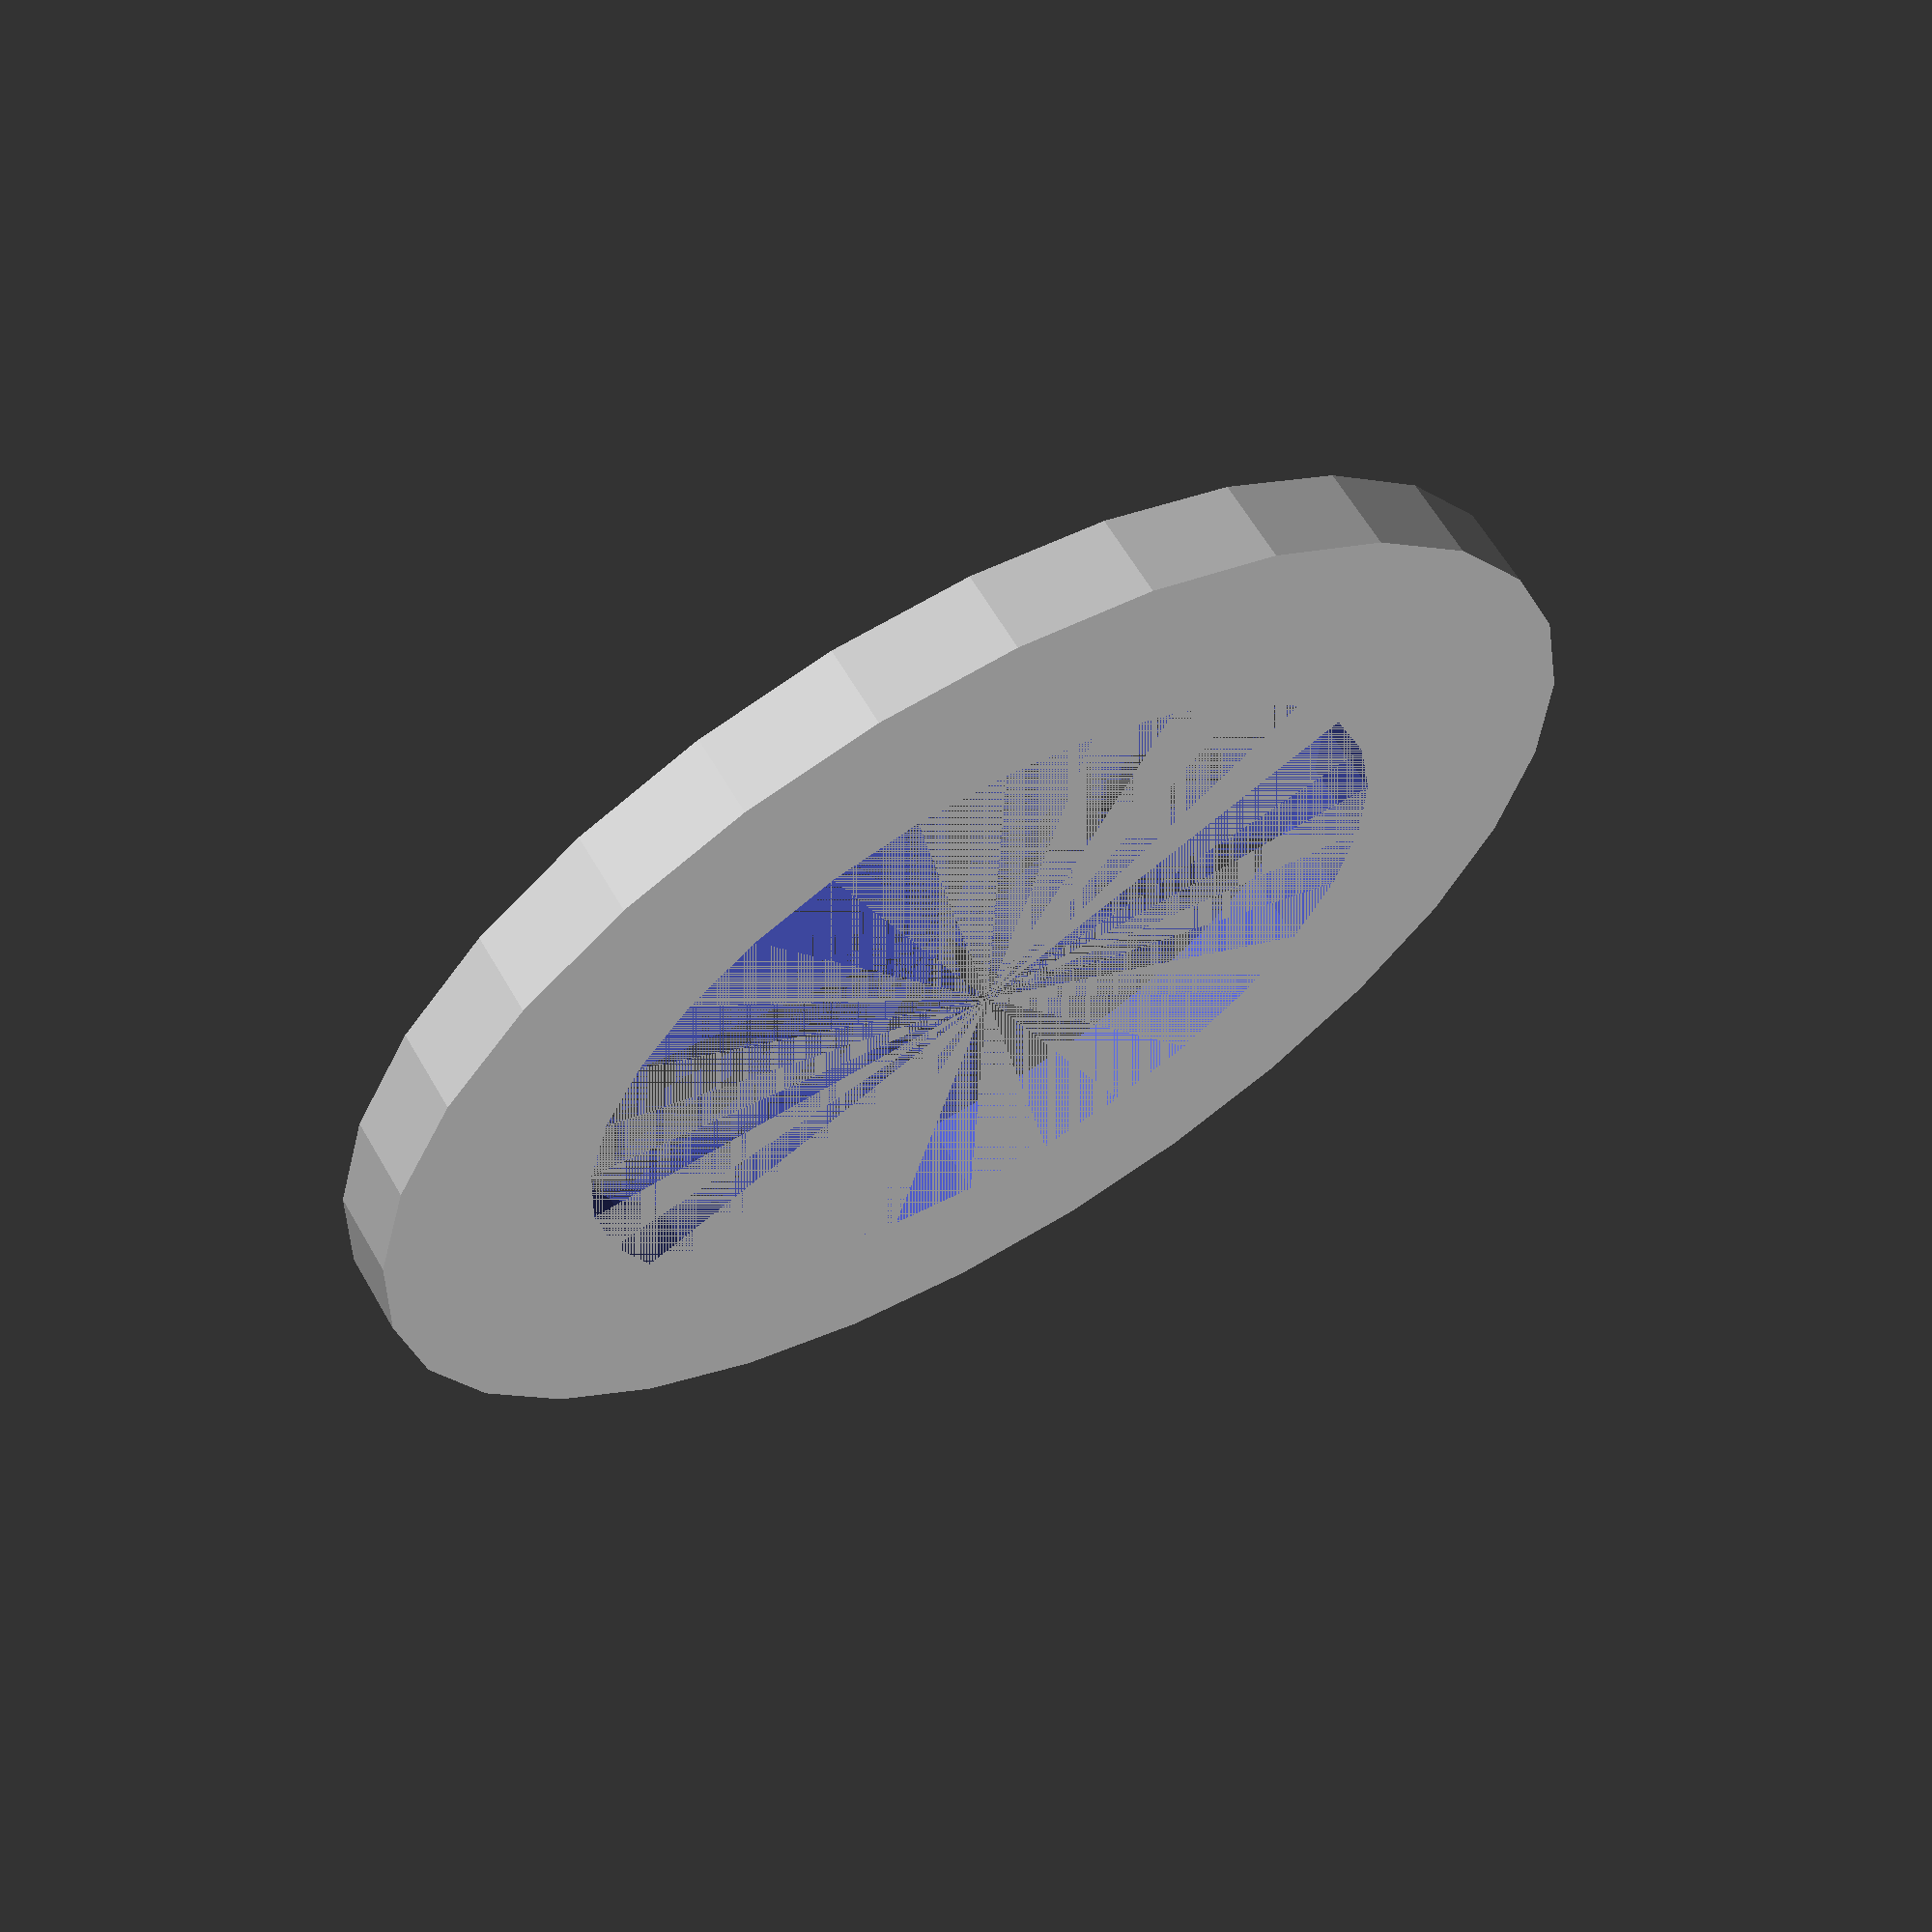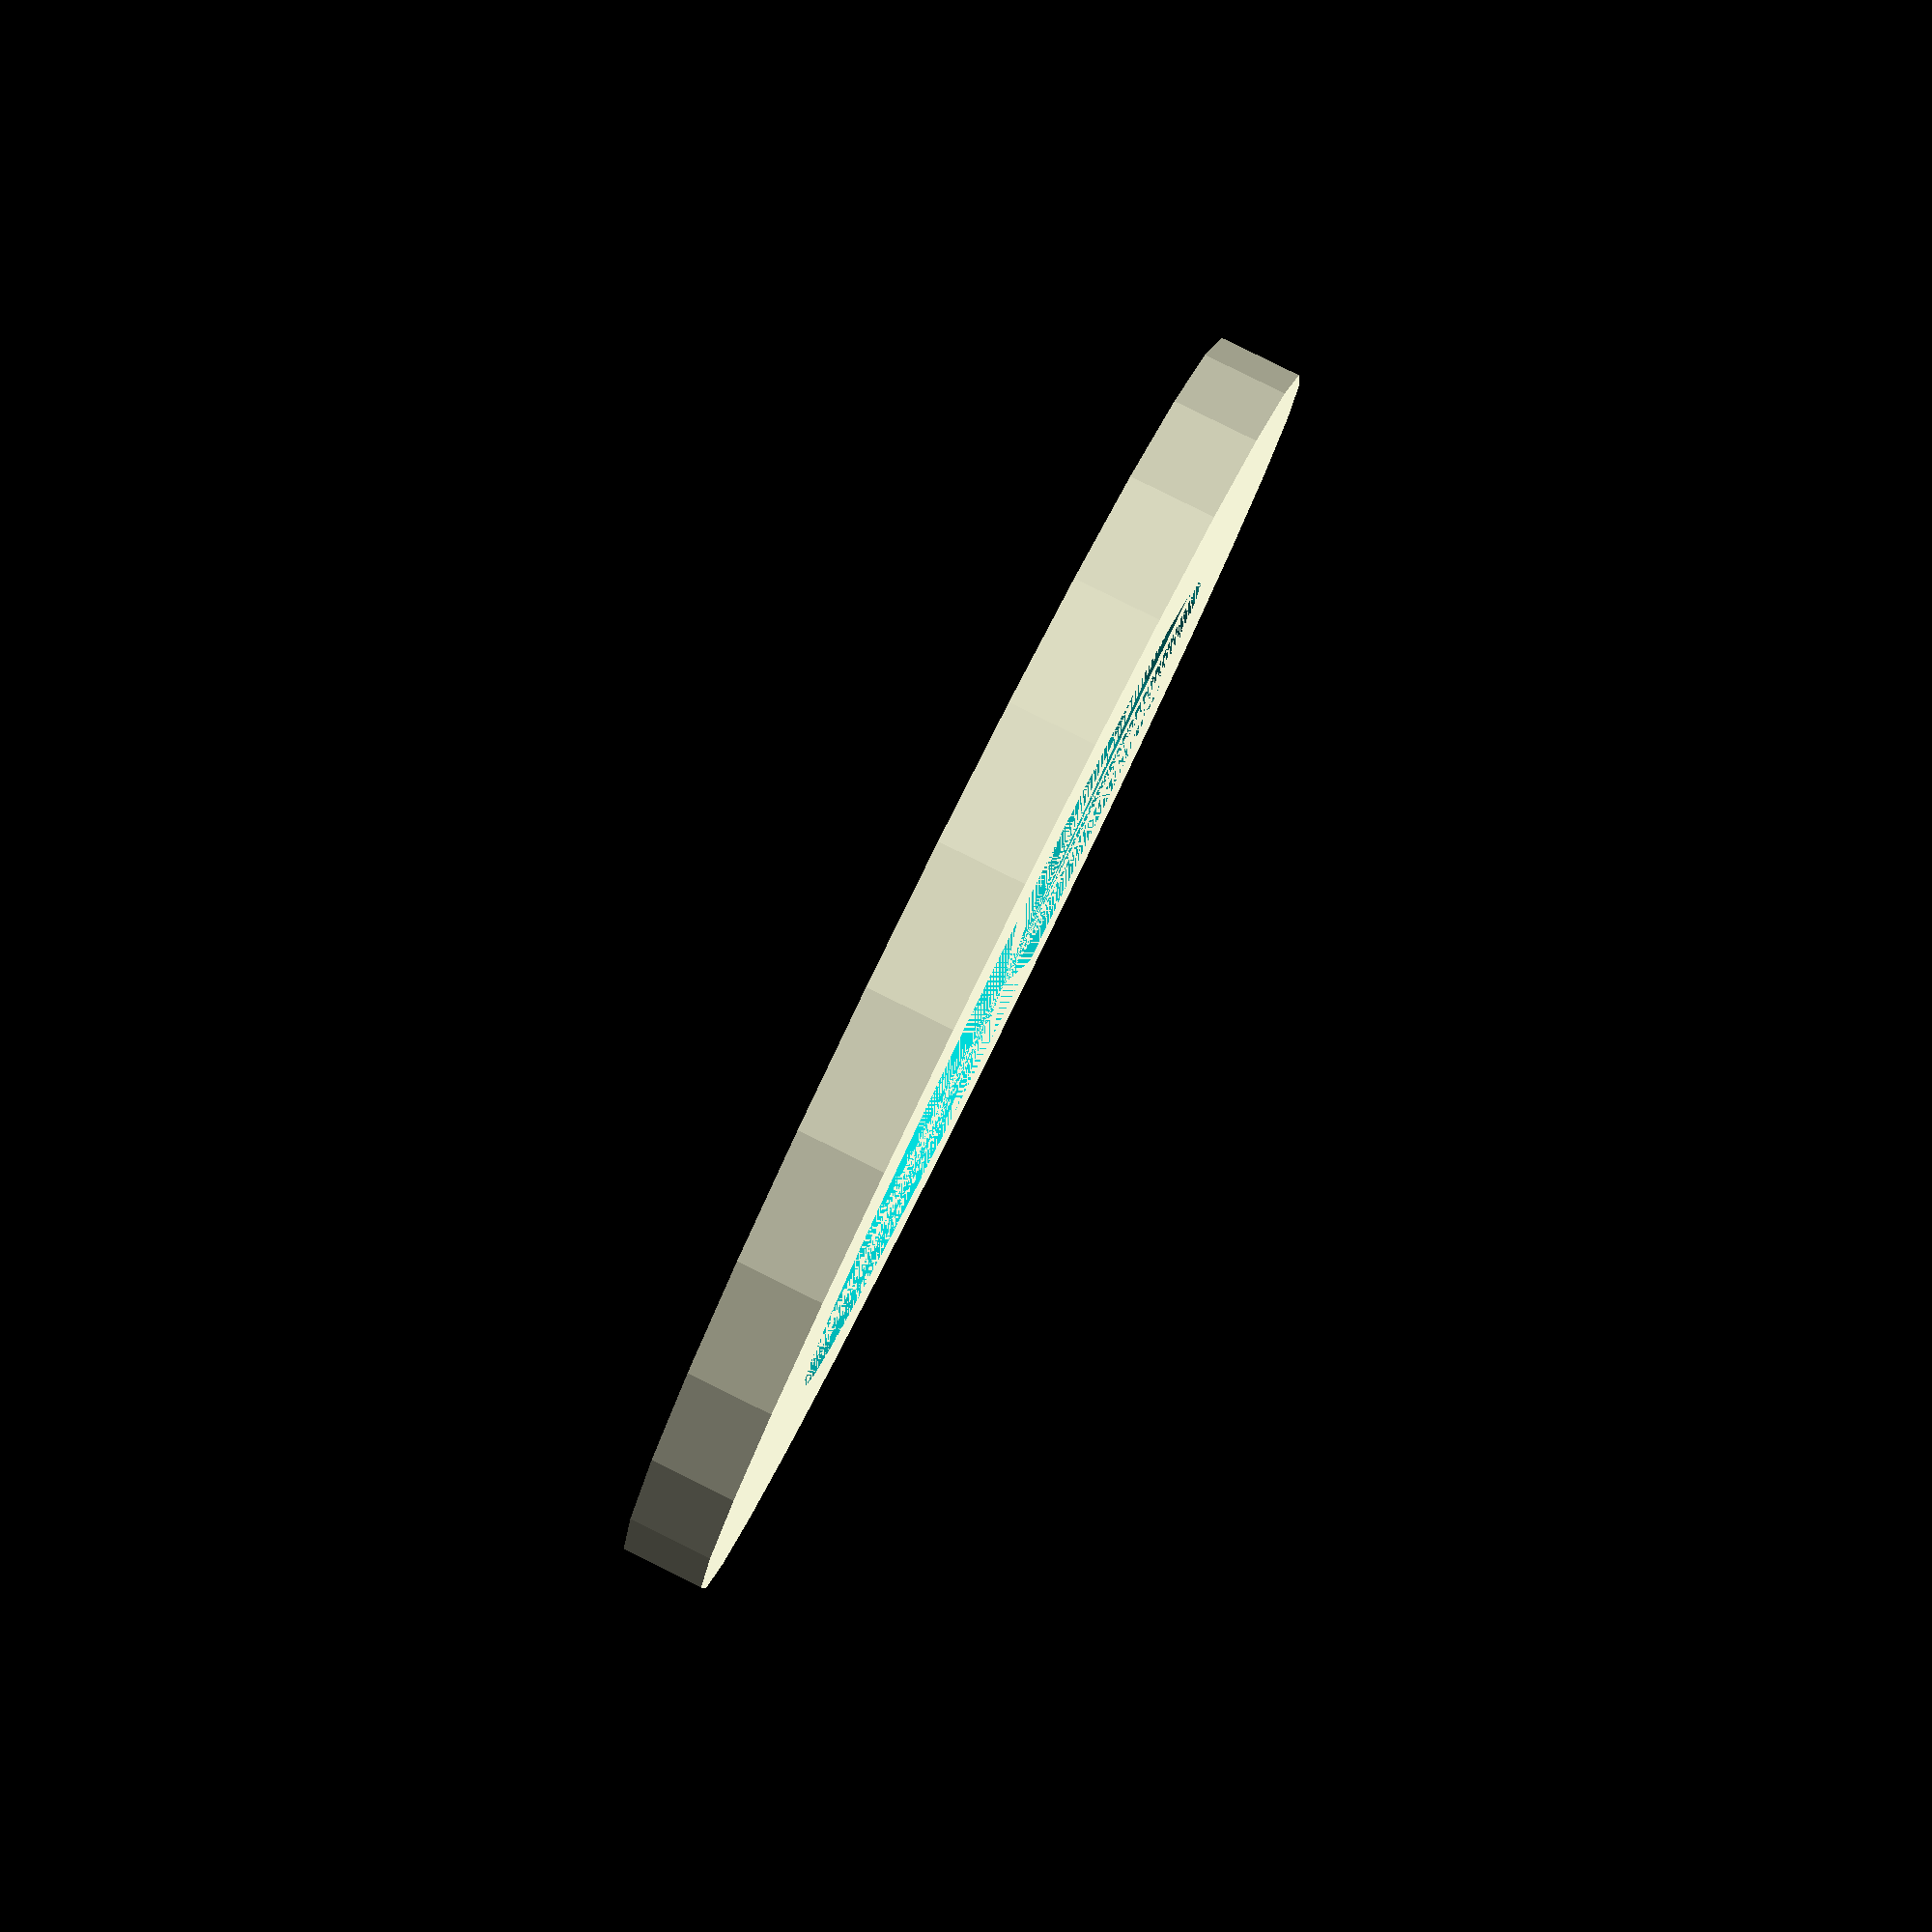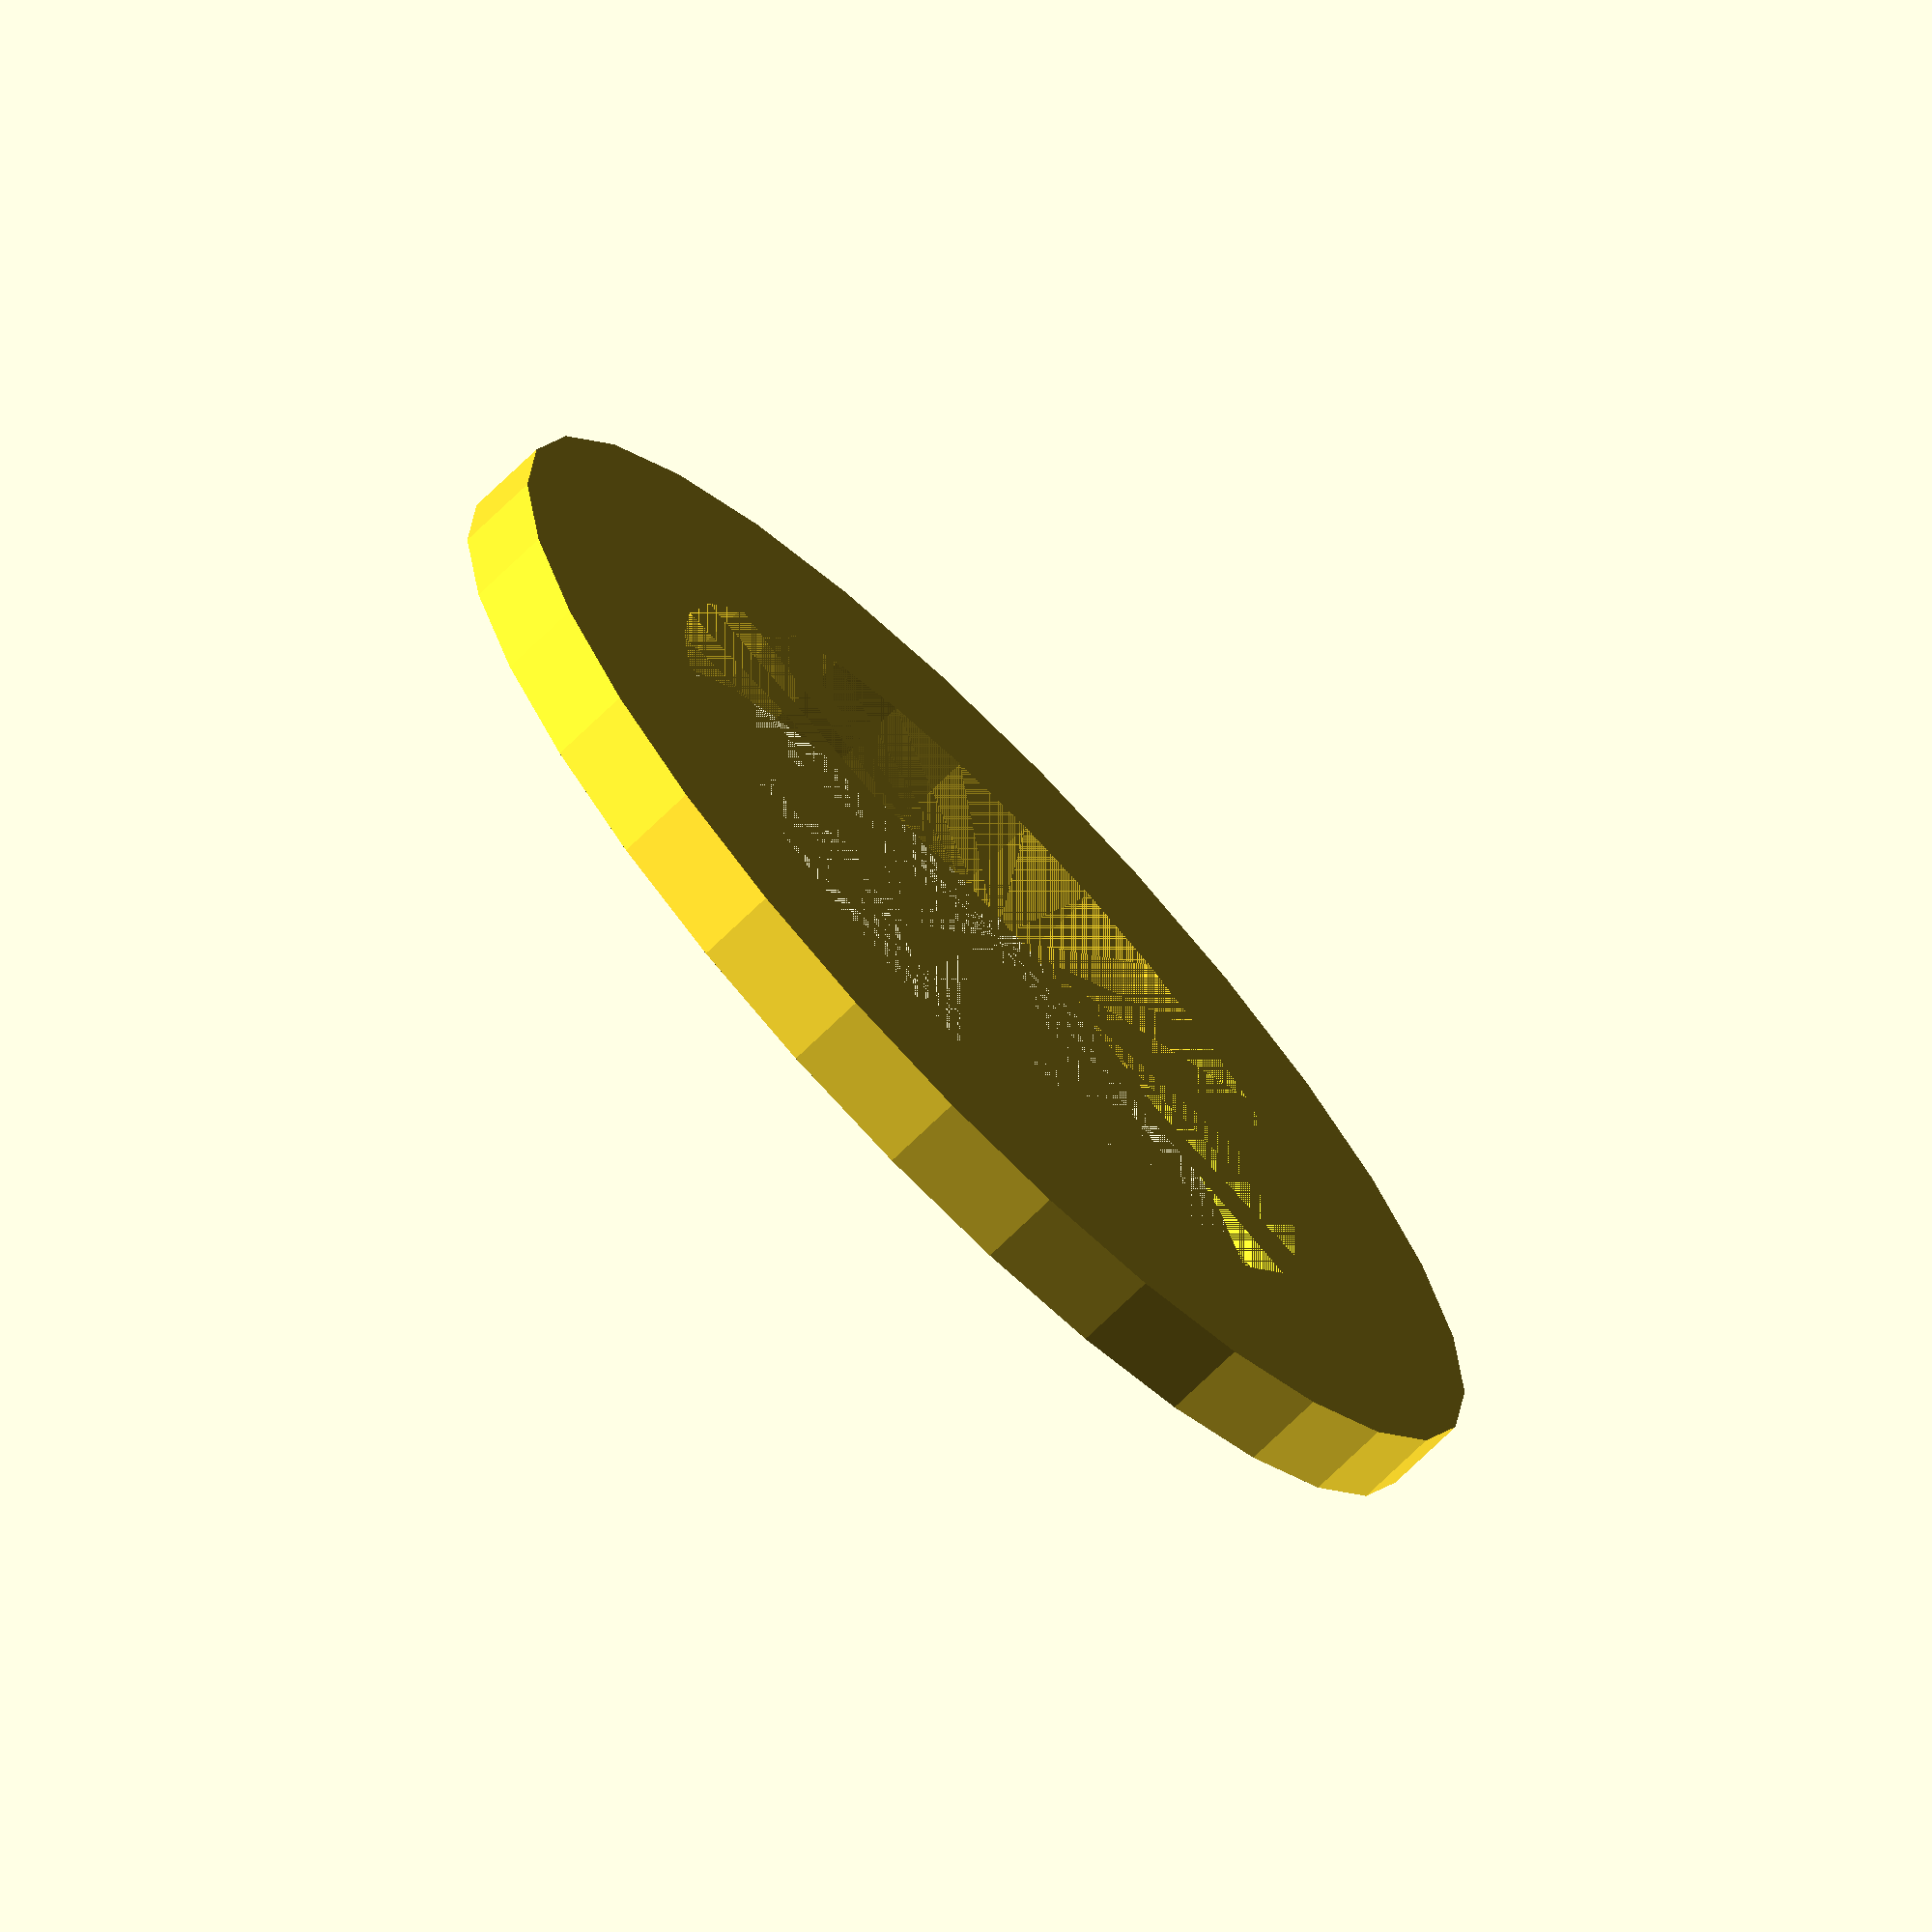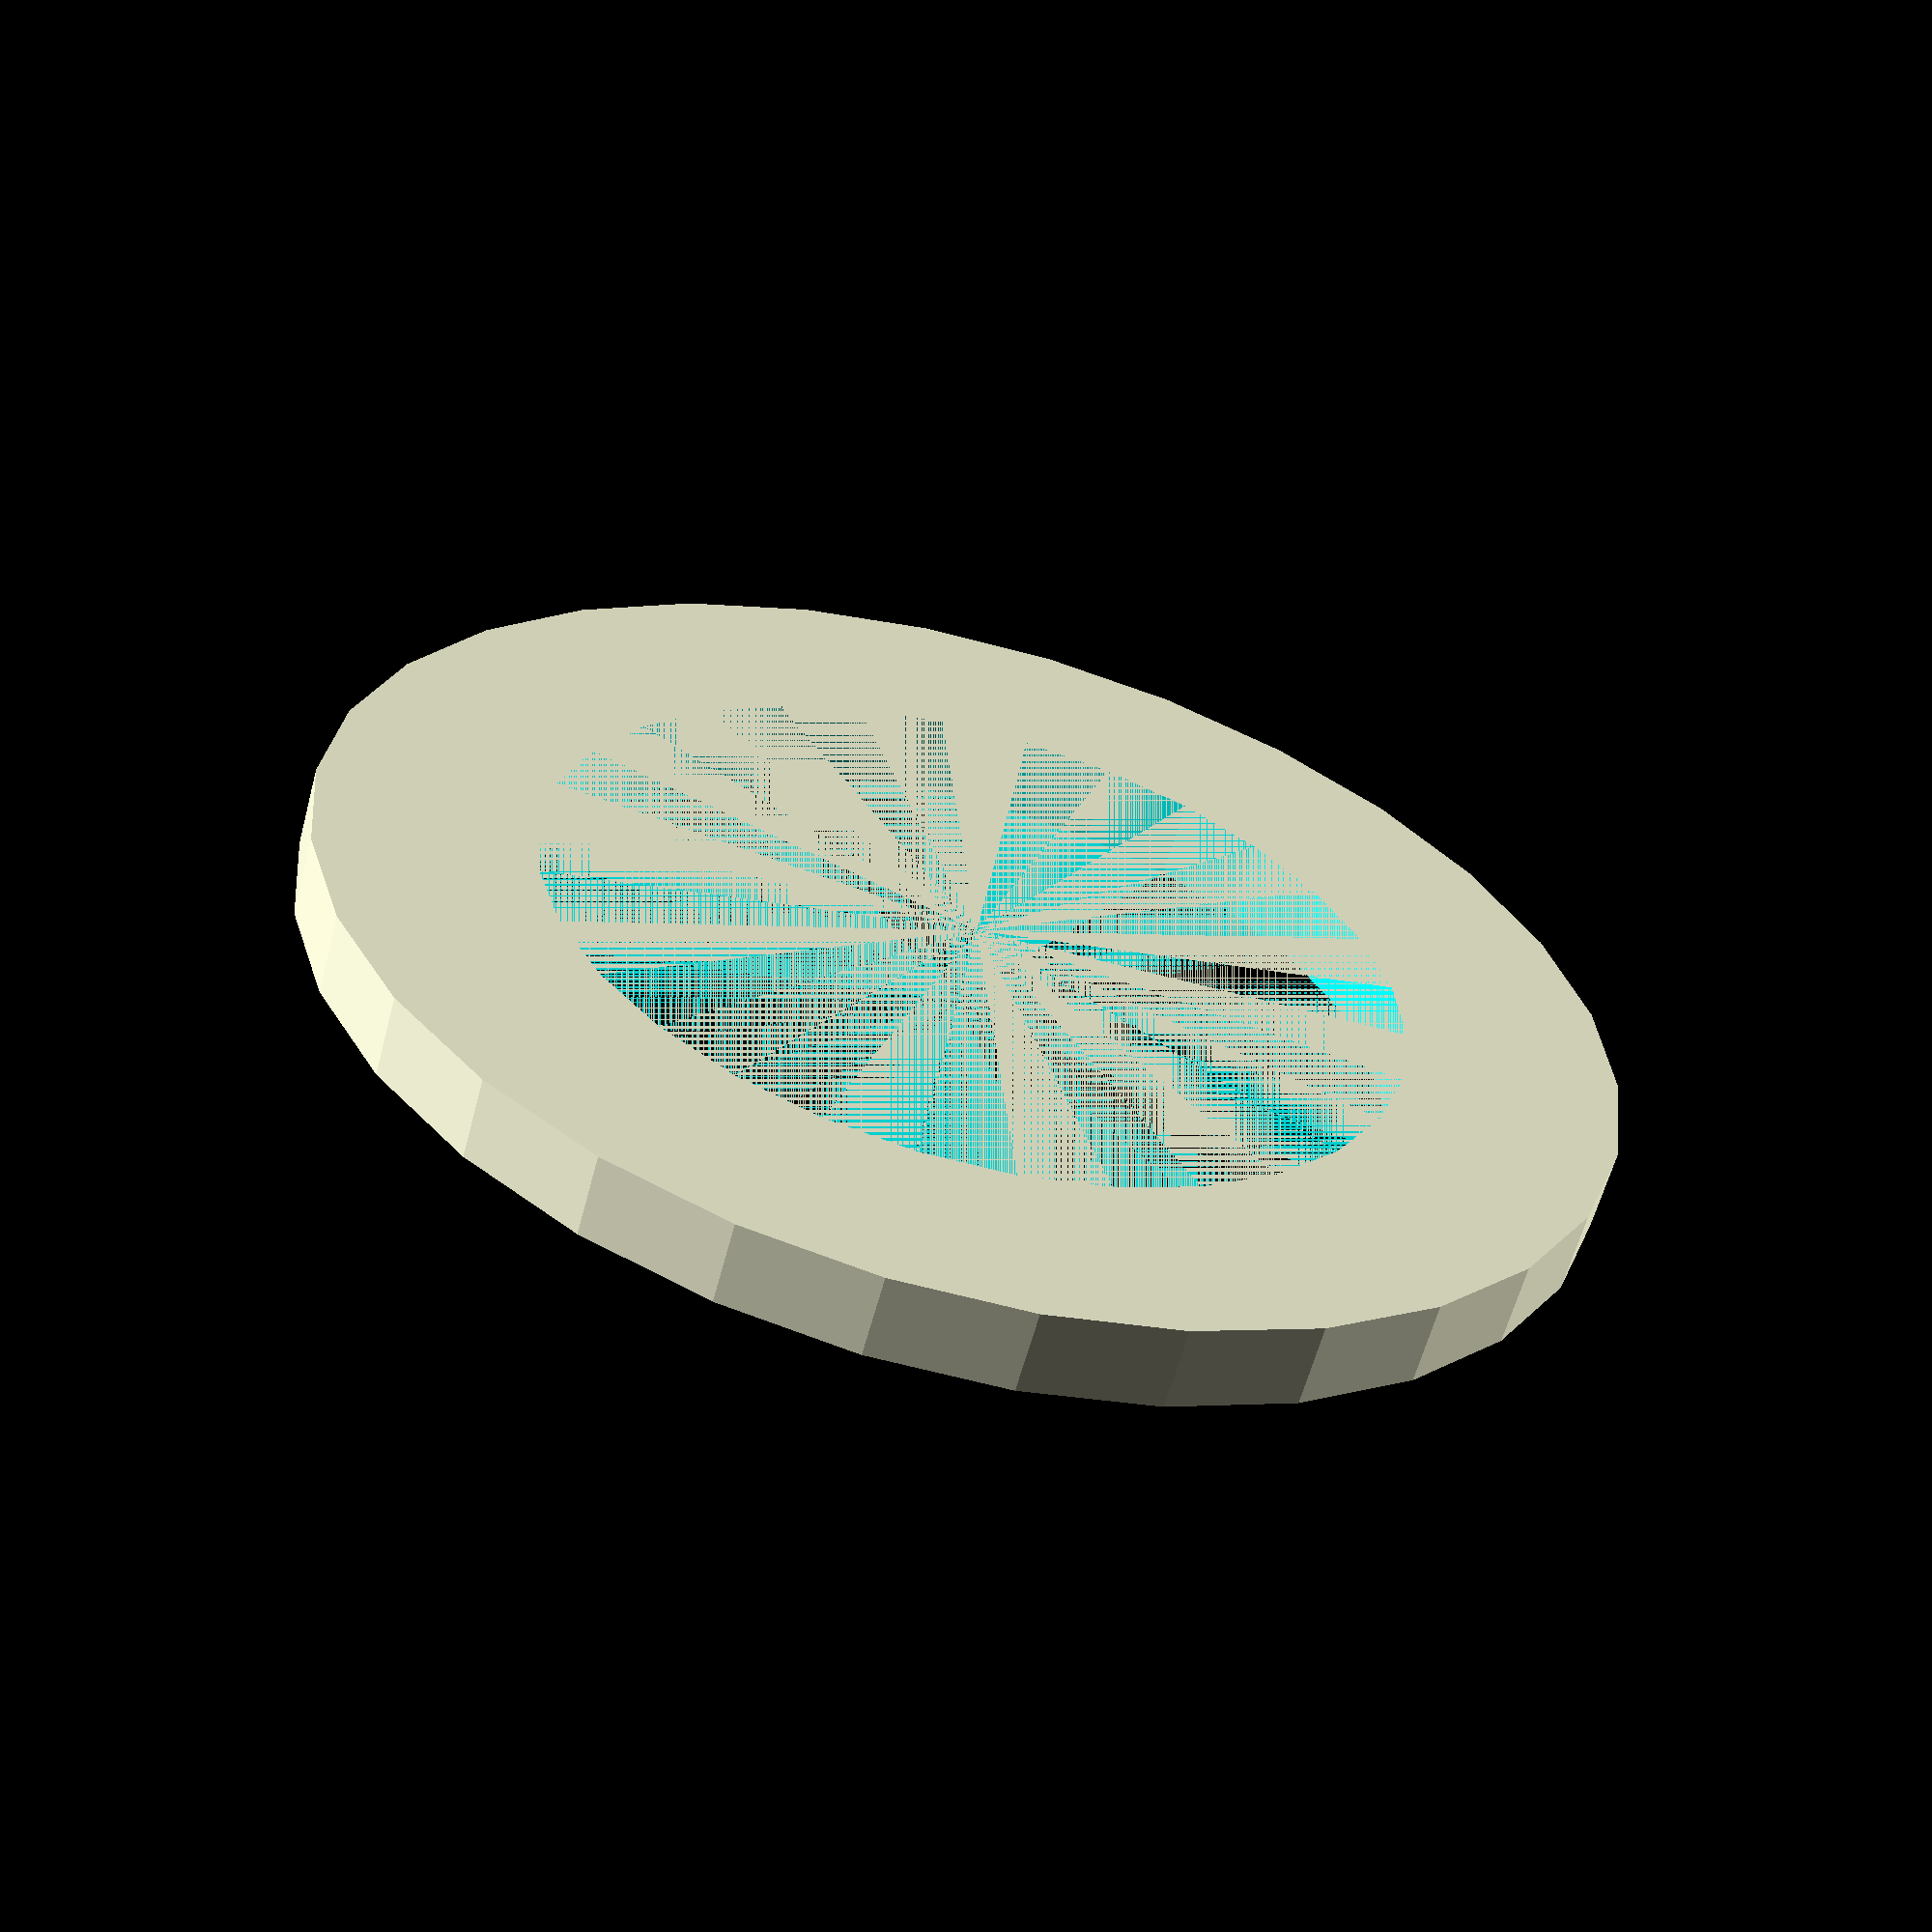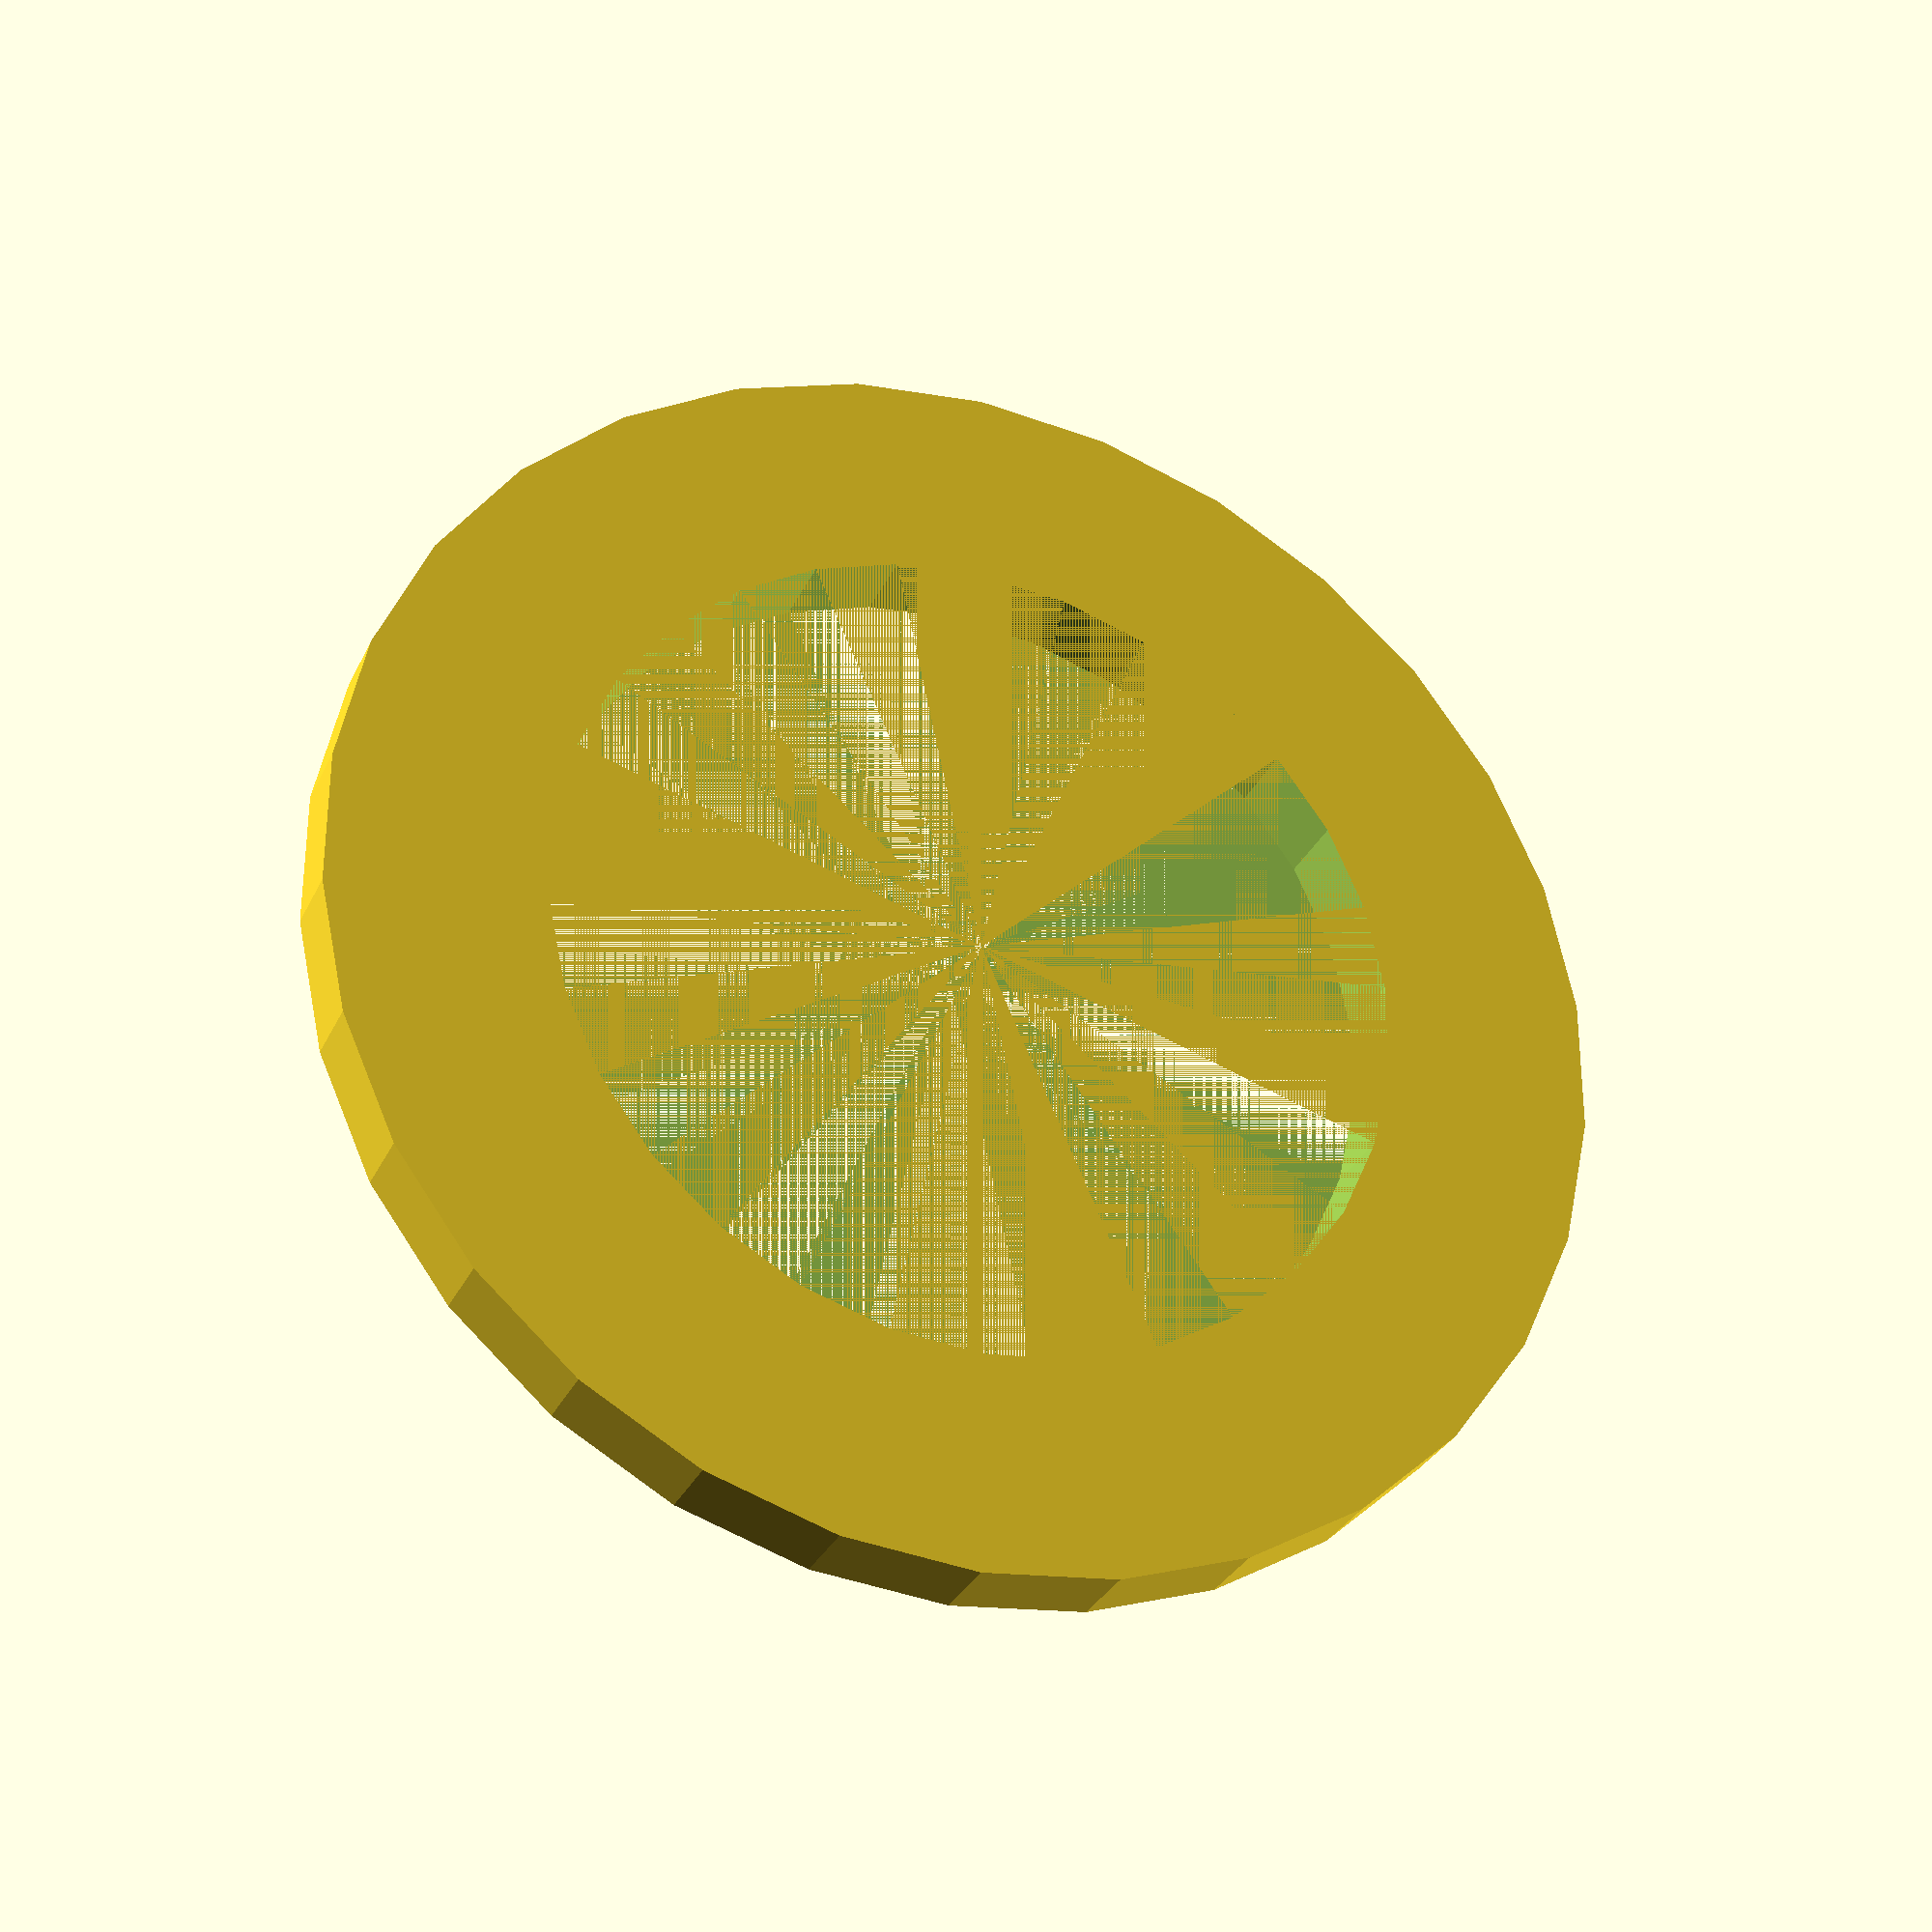
<openscad>
a = 0.6; // washer thickness
b = 3.2; // washer rim width
c = 6.4; // washer ID

$fs=0.02;
translate ([0,0,a/2]) {
    difference() {
        cylinder(a, r=(b+c)/2, center=true);
        cylinder(a, r=c/2, center=true);
    }
}

</openscad>
<views>
elev=116.4 azim=183.6 roll=30.2 proj=p view=solid
elev=95.3 azim=243.4 roll=63.7 proj=p view=wireframe
elev=71.7 azim=276.6 roll=134.3 proj=o view=solid
elev=240.6 azim=202.8 roll=14.9 proj=p view=solid
elev=210.2 azim=270.1 roll=201.3 proj=p view=wireframe
</views>
